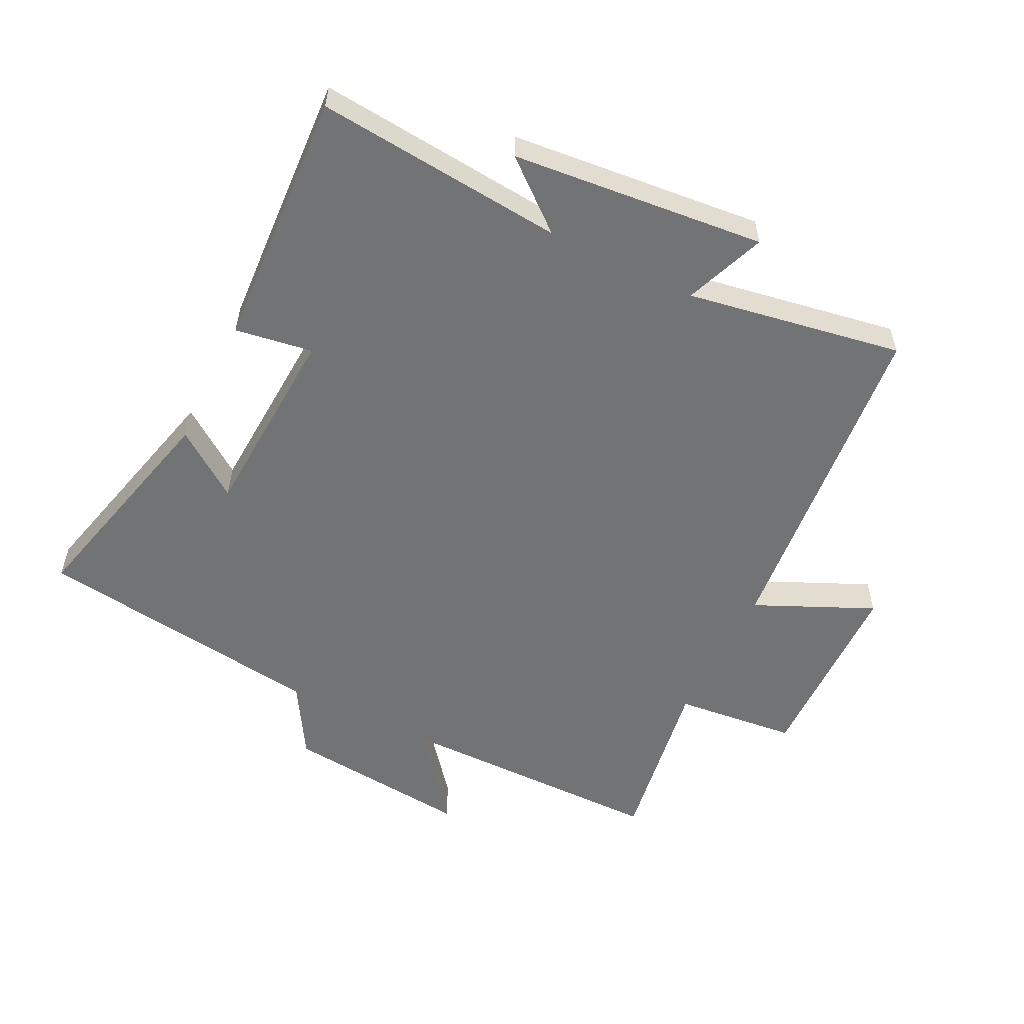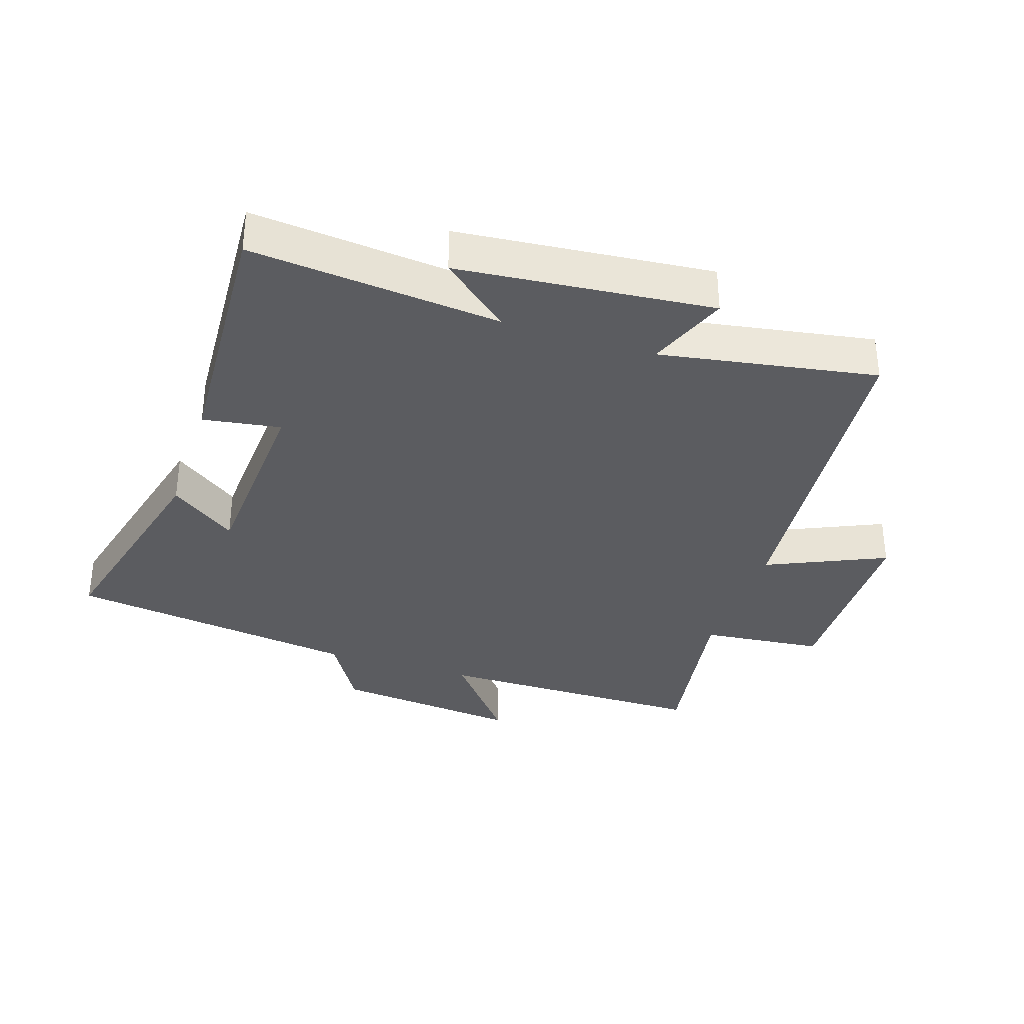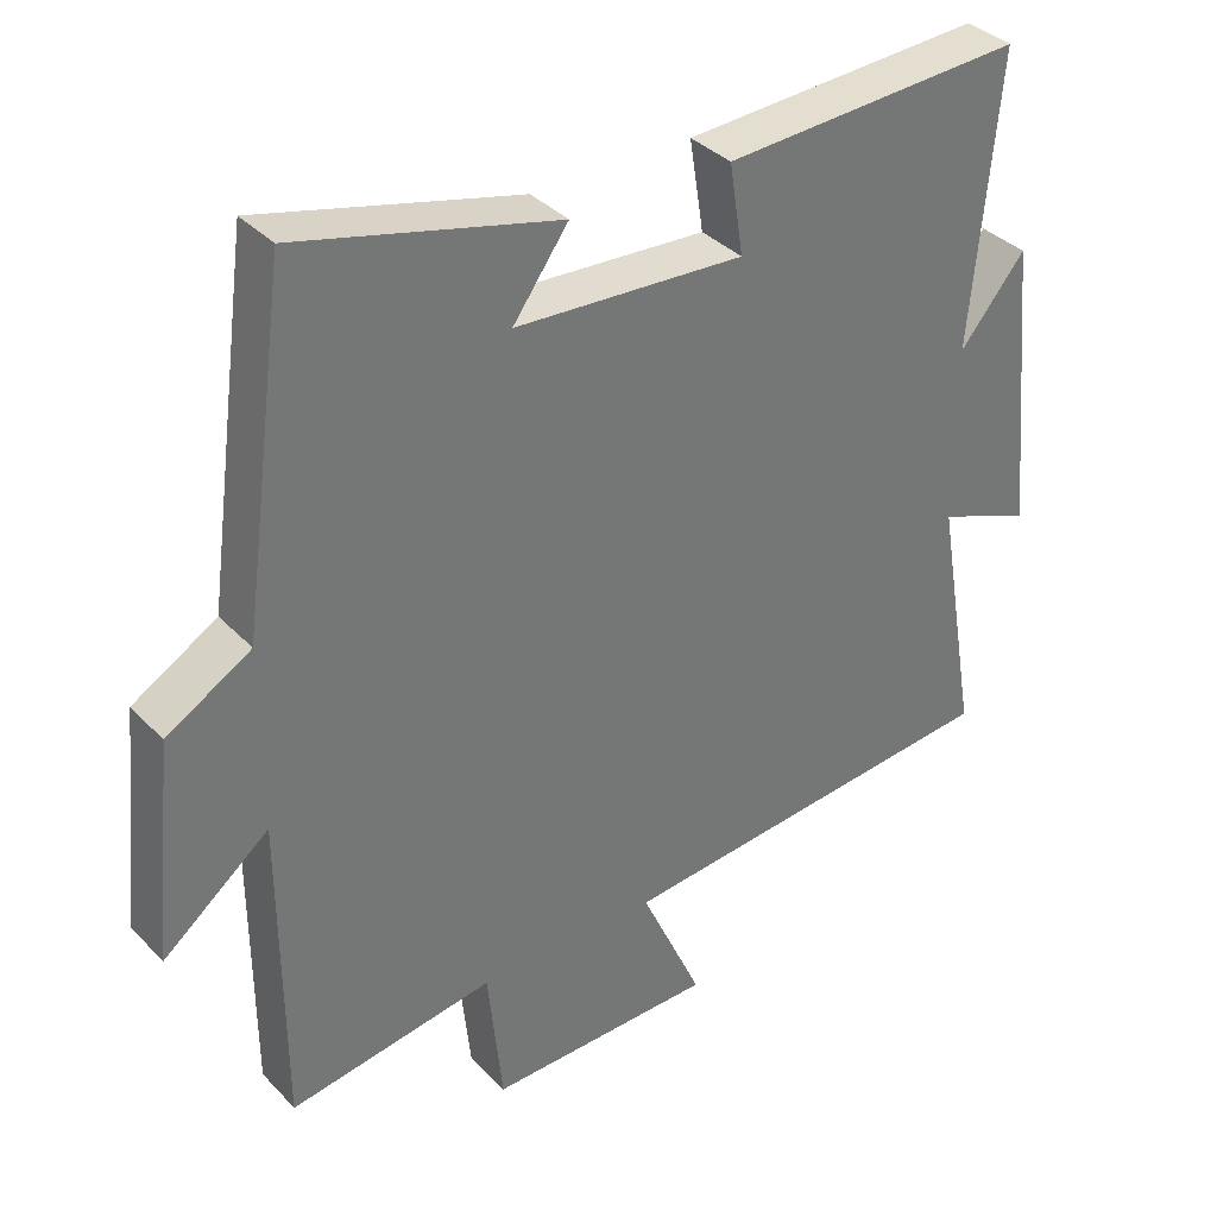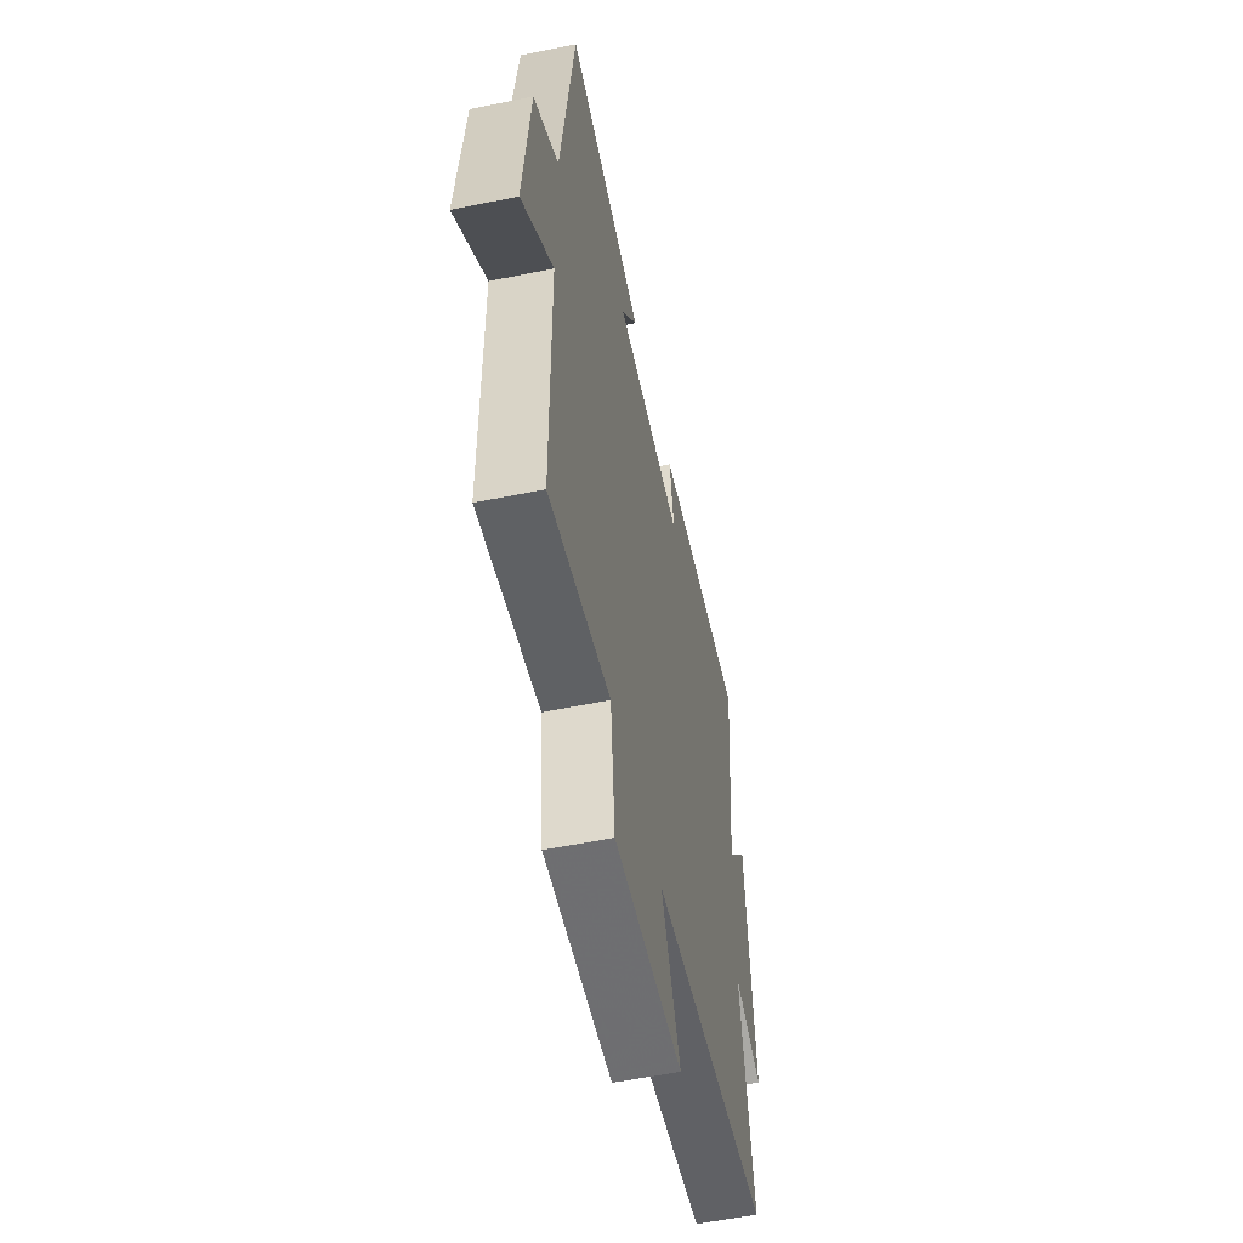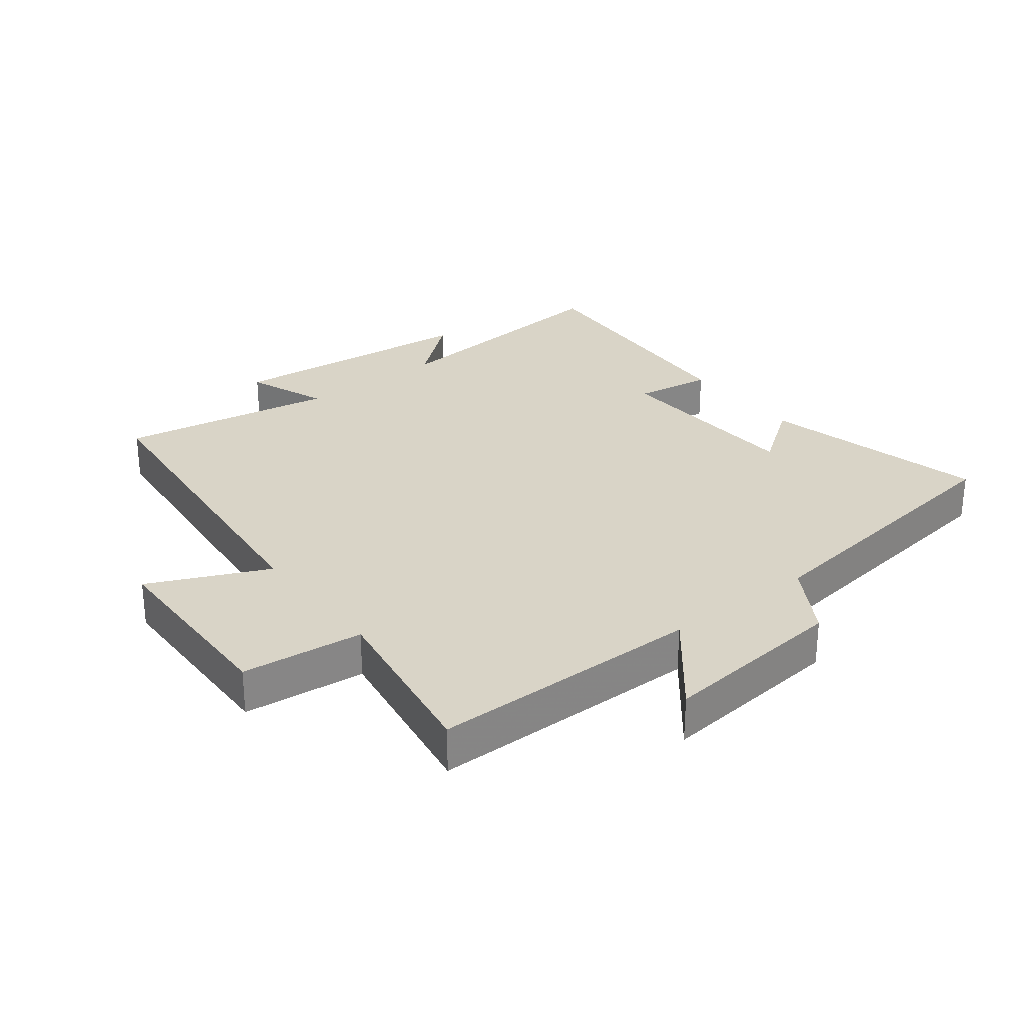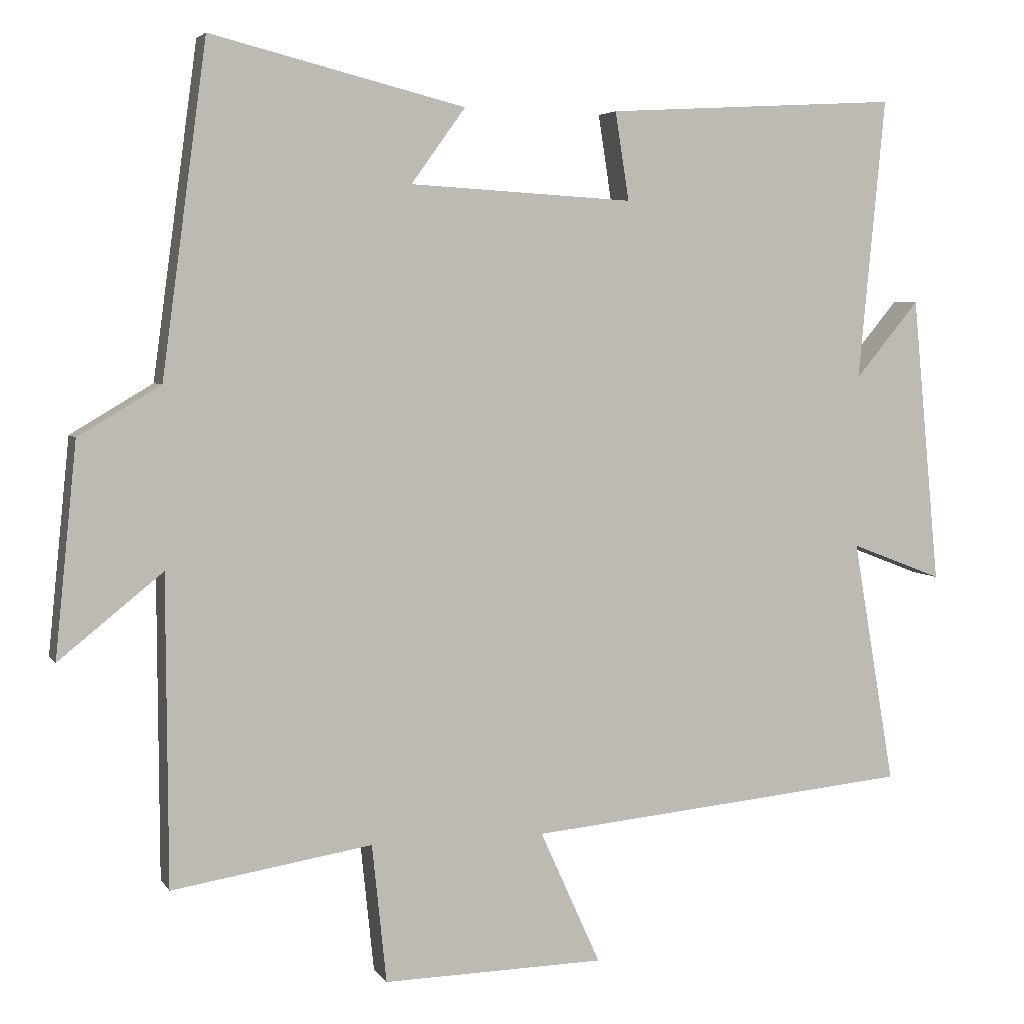
<metadata>
{"format":"obj","ext":"obj","renderer":"f3d","projection":"perspective","resolution":1024,"background":"white","views":[{"elev":-55.7,"azim":63.7,"up":"+Y"},{"elev":-34.5,"azim":71.8,"up":"+Y"},{"elev":35.7,"azim":-37.0,"up":"+Z"},{"elev":-55.5,"azim":-77.8,"up":"+Z"},{"elev":28.8,"azim":-127.7,"up":"+Y"},{"elev":4.5,"azim":-17.5,"up":"+Z"}]}
</metadata>
<code>
v -0.498 0.07 -0.544
v -0.5 0.07 -0.116
v -0.644 0.07 -0.232
v -0.614 0.07 0.062
v -0.5 0.07 0.13
v -0.438 0.07 0.588
v -0.086 0.07 0.5
v -0.161 0.07 0.396
v 0.149 0.07 0.378
v 0.13 0.07 0.5
v 0.537 0.07 0.523
v 0.5 0.07 0.132
v 0.589 0.07 0.239
v 0.627 0.07 -0.159
v 0.5 0.07 -0.11
v 0.558 0.07 -0.449
v 0.024 0.07 -0.5
v 0.108 0.07 -0.686
v -0.2 0.07 -0.692
v -0.22 0.07 -0.5
v -0.498 0 -0.544
v -0.5 0 -0.116
v -0.644 0 -0.232
v -0.614 0 0.062
v -0.5 0 0.13
v -0.438 0 0.588
v -0.086 0 0.5
v -0.161 0 0.396
v 0.149 0 0.378
v 0.13 0 0.5
v 0.537 0 0.523
v 0.5 0 0.132
v 0.589 0 0.239
v 0.627 0 -0.159
v 0.5 0 -0.11
v 0.558 0 -0.449
v 0.024 0 -0.5
v 0.108 0 -0.686
v -0.2 0 -0.692
v -0.22 0 -0.5
f 17 18 19 20
f 15 16 17 20
f 15 20 1 2
f 12 13 14 15
f 12 15 2
f 9 10 11 12
f 8 9 12 2
f 5 6 7 8
f 5 8 2 3
f 3 4 5
f 40 39 38 37
f 40 37 36 35
f 22 21 40 35
f 35 34 33 32
f 22 35 32
f 32 31 30 29
f 22 32 29 28
f 28 27 26 25
f 23 22 28 25
f 25 24 23
f 1 21 22 2
f 2 22 23 3
f 3 23 24 4
f 4 24 25 5
f 5 25 26 6
f 6 26 27 7
f 7 27 28 8
f 8 28 29 9
f 9 29 30 10
f 10 30 31 11
f 11 31 32 12
f 12 32 33 13
f 13 33 34 14
f 14 34 35 15
f 15 35 36 16
f 16 36 37 17
f 17 37 38 18
f 18 38 39 19
f 19 39 40 20
f 20 40 21 1

</code>
